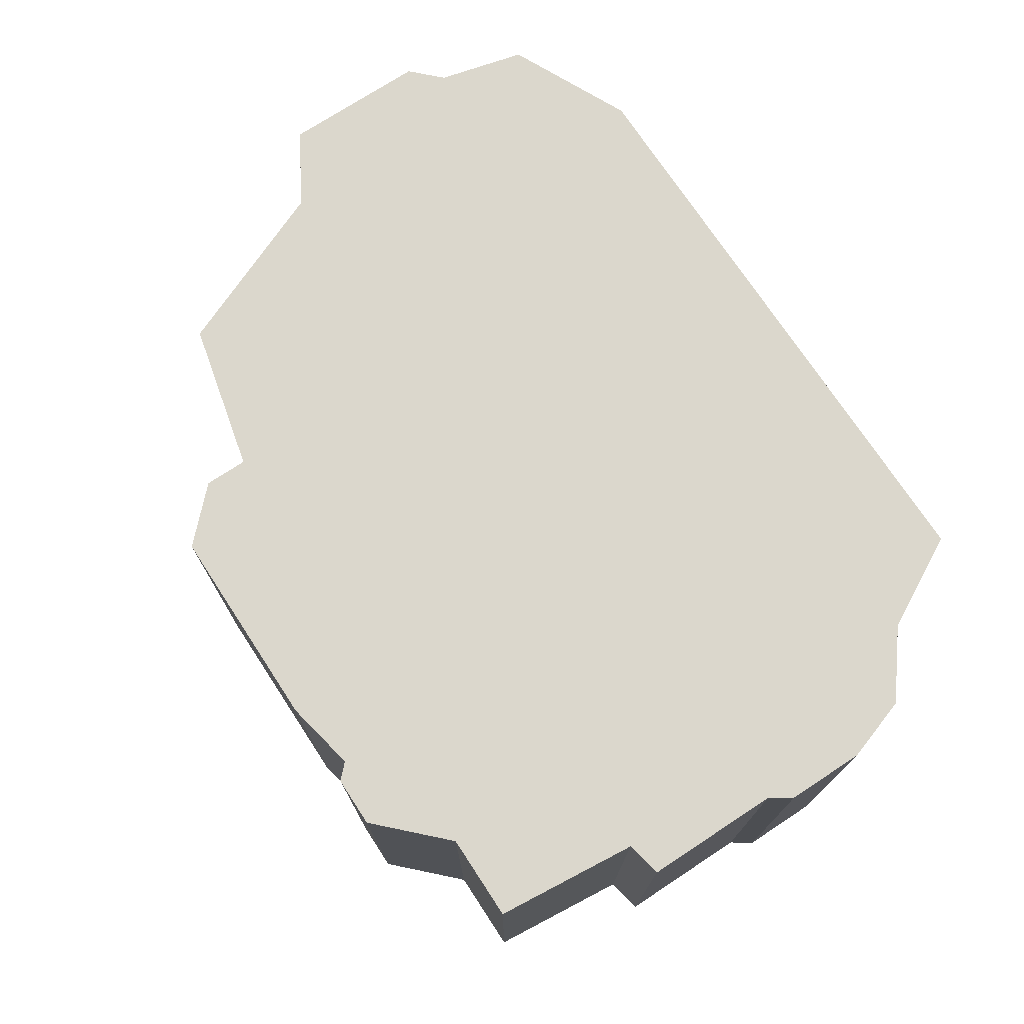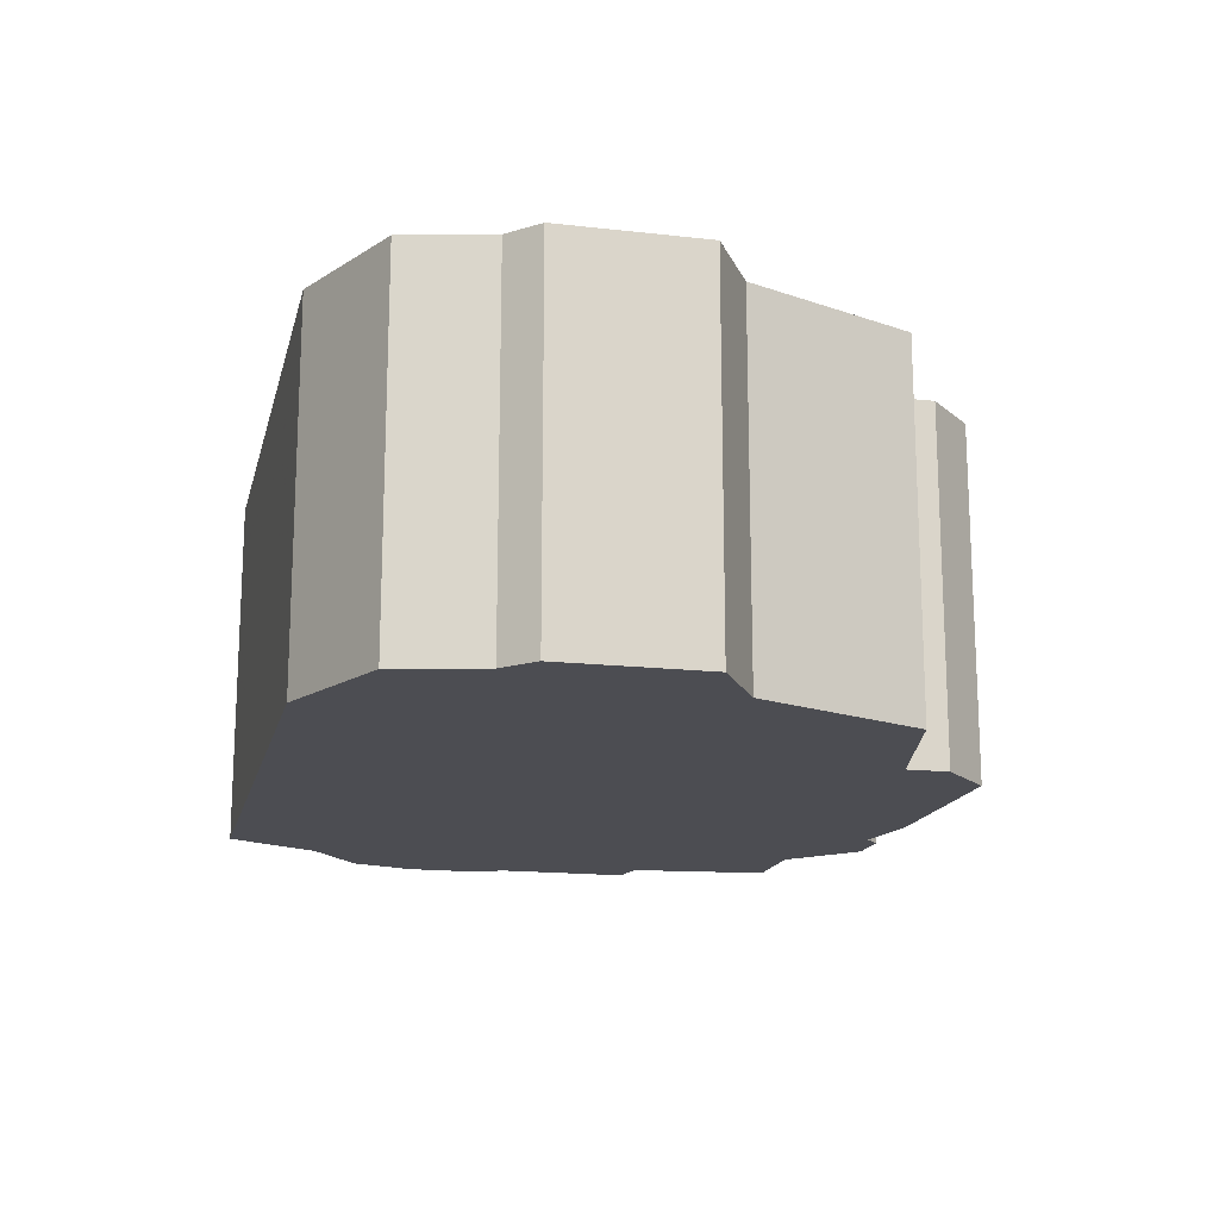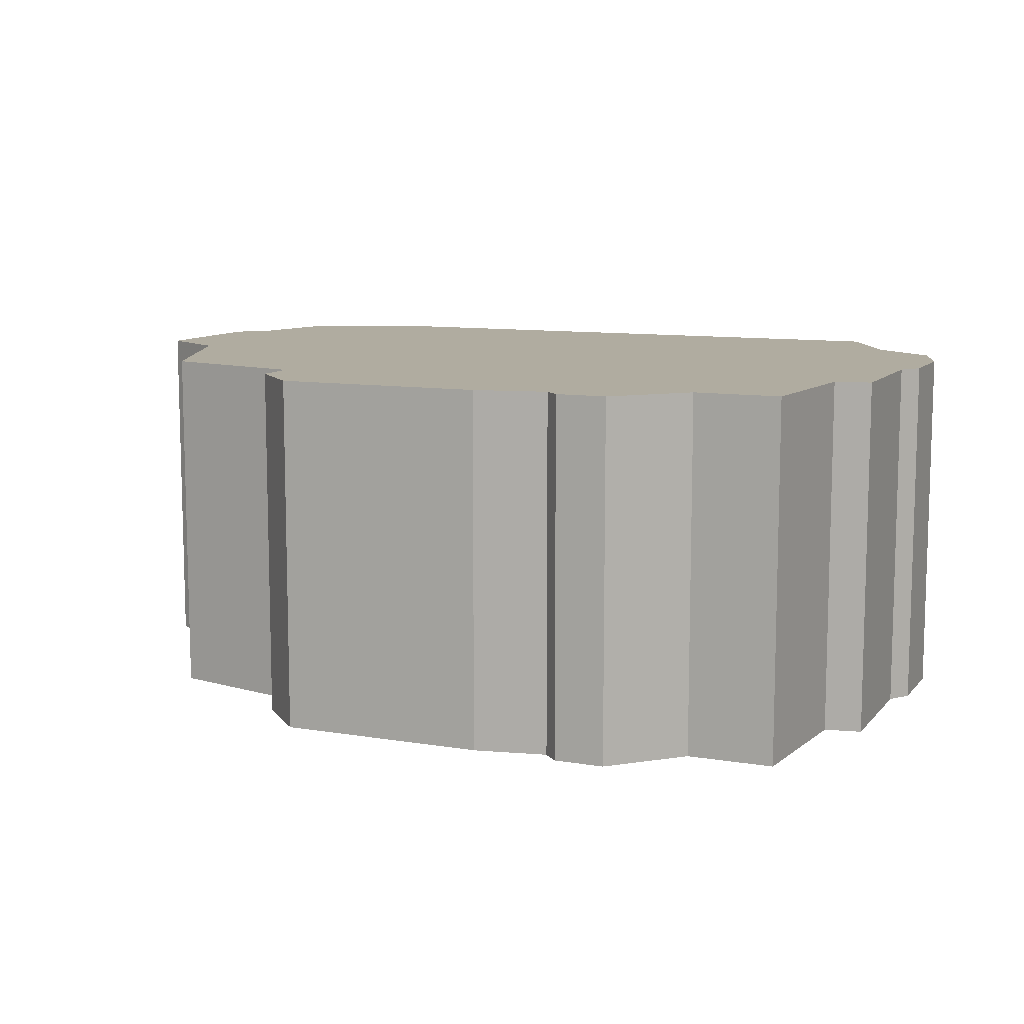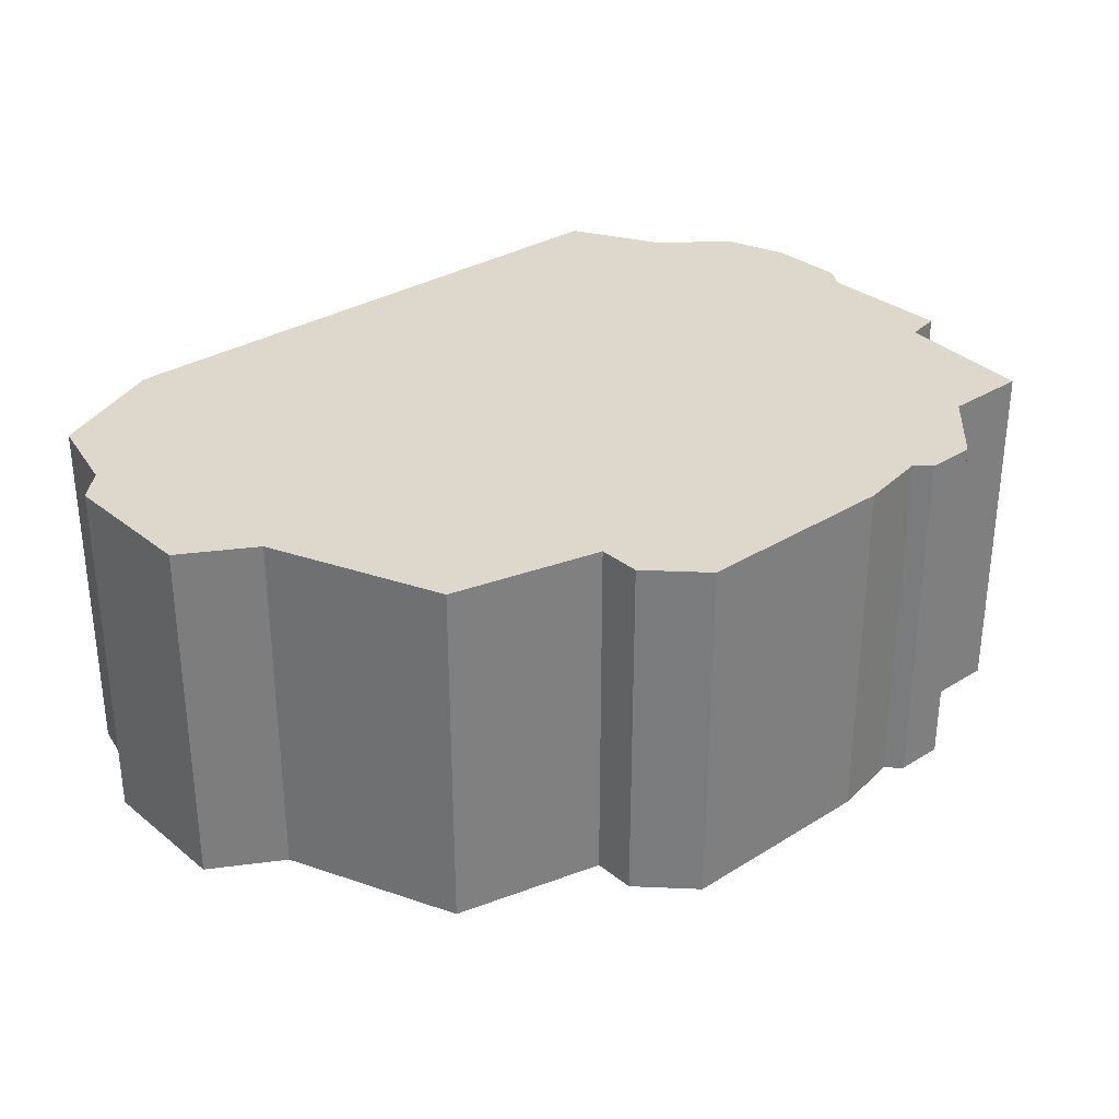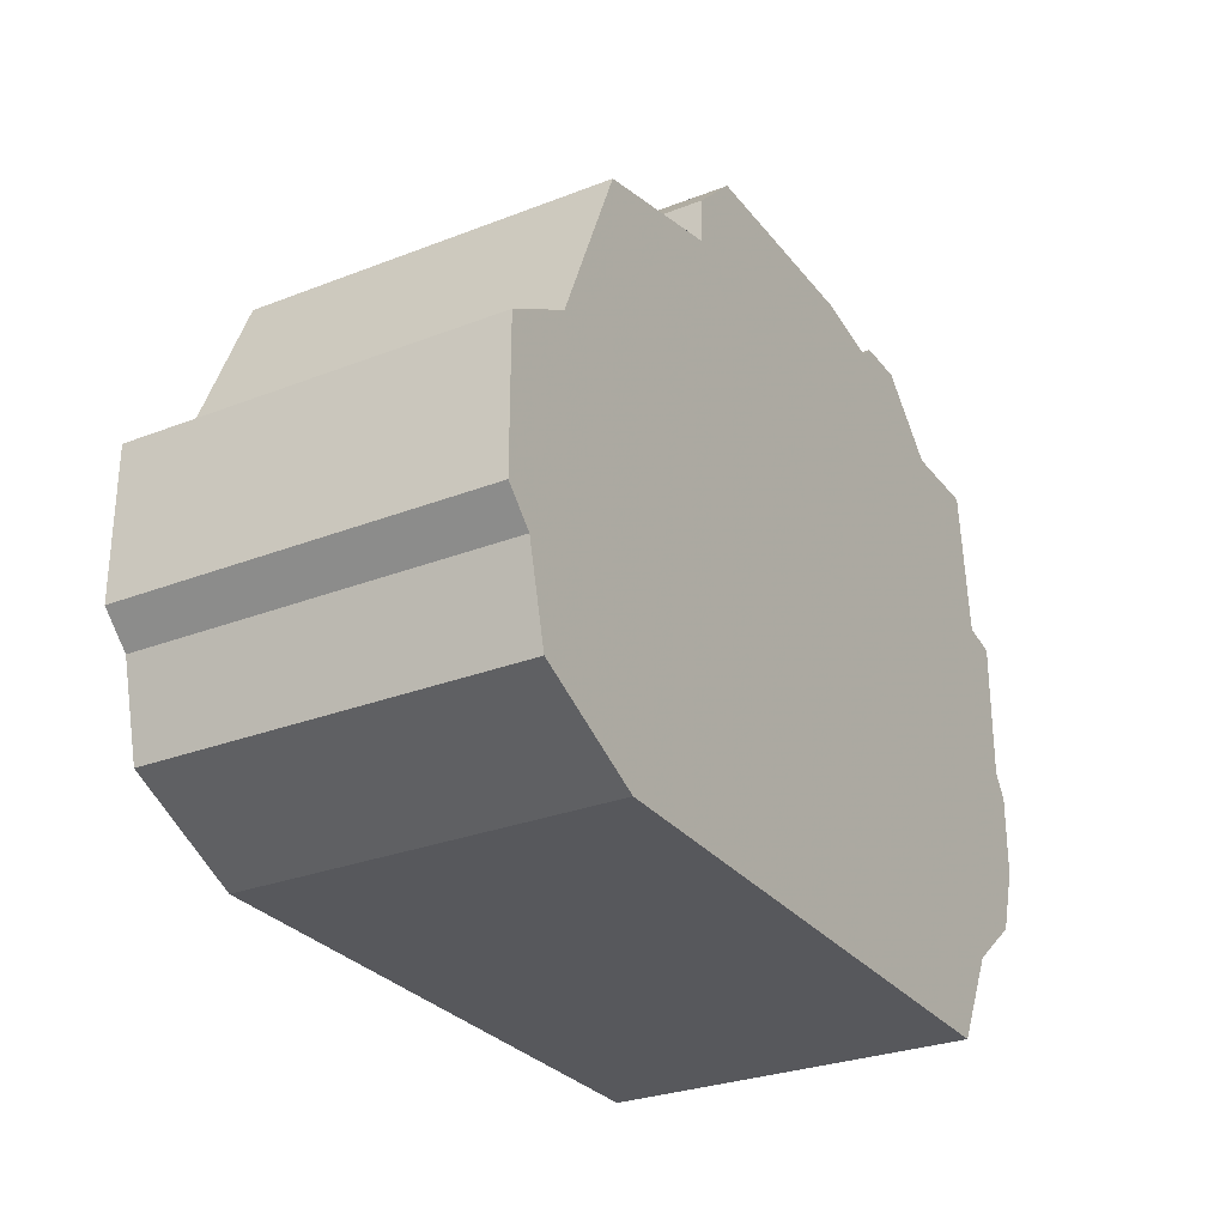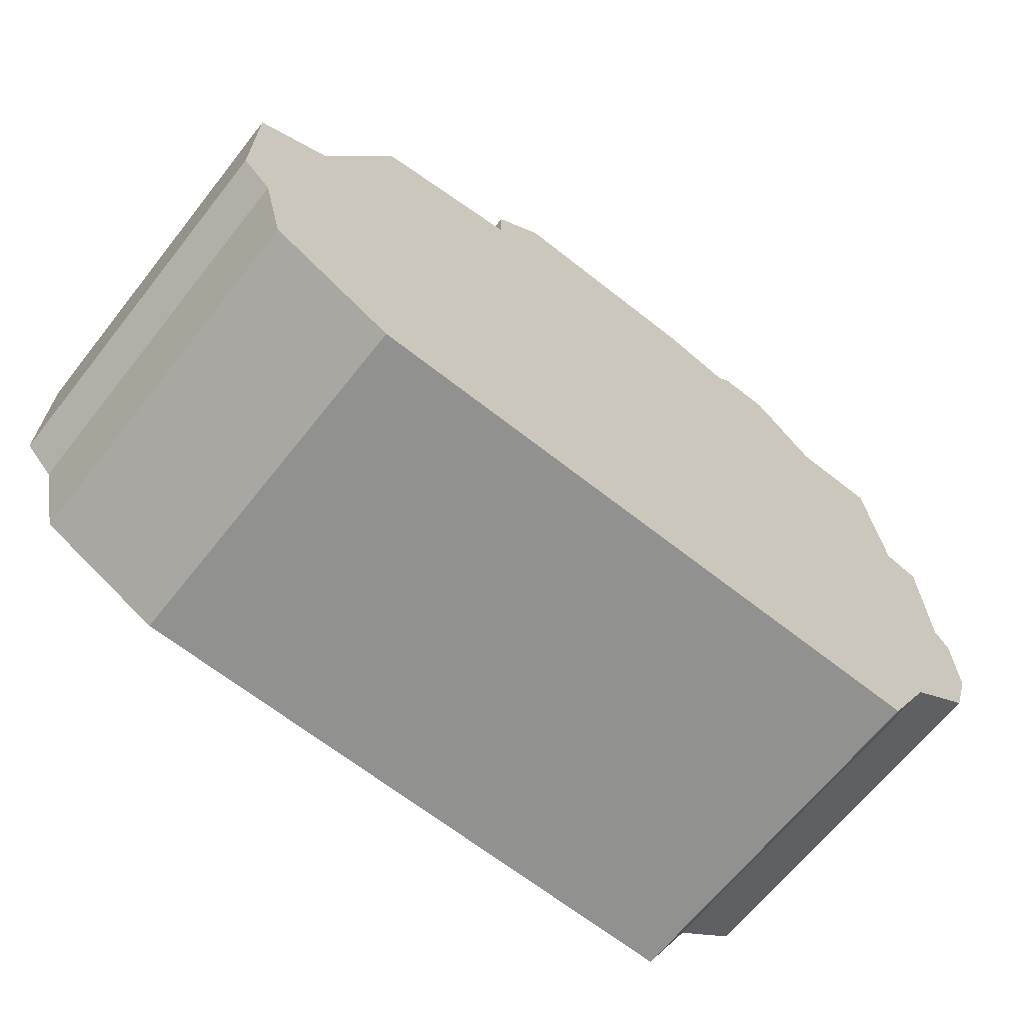
<metadata>
{"format":"obj","ext":"obj","renderer":"f3d","projection":"perspective","resolution":1024,"background":"white","views":[{"elev":73.4,"azim":-123.3,"up":"+Z"},{"elev":-16.3,"azim":76.9,"up":"+Z"},{"elev":10.0,"azim":-156.8,"up":"+Z"},{"elev":31.2,"azim":138.5,"up":"+Z"},{"elev":-28.7,"azim":120.2,"up":"+Y"},{"elev":-66.0,"azim":141.6,"up":"+Y"}]}
</metadata>
<code>
g sbg_cityforestunder_dm_tree27_s
v -0.23 0.9 0
v -0.25 0.92 0
v -0.32 0.92 0
v -0.41 0.83 0
v -0.53 0.83 0
v -0.55 0.63 0
v -0.6 0.62 0
v -0.6 0.43 0
v -0.62 0.4 0
v -0.62 0.29 0
v -0.59 0.2 0
v -0.5 0.13 0
v -0.43 0 0
v 0.4 0 0
v 0.57 0.08 0
v 0.6 0.2 0
v 0.64 0.24 0
v 0.64 0.44 0
v 0.54 0.5 0
v 0.44 0.74 0
v 0.23 0.79 0
v 0.23 0.85 0
v 0.16 0.92 0
v -0.13 0.92 0
v -0.23 0.9 0.5
v -0.25 0.92 0.5
v -0.32 0.92 0.5
v -0.41 0.83 0.5
v -0.53 0.83 0.5
v -0.55 0.63 0.5
v -0.6 0.62 0.5
v -0.6 0.43 0.5
v -0.62 0.4 0.5
v -0.62 0.29 0.5
v -0.59 0.2 0.5
v -0.5 0.13 0.5
v -0.43 0 0.5
v 0.4 0 0.5
v 0.57 0.08 0.5
v 0.6 0.2 0.5
v 0.64 0.24 0.5
v 0.64 0.44 0.5
v 0.54 0.5 0.5
v 0.44 0.74 0.5
v 0.23 0.79 0.5
v 0.23 0.85 0.5
v 0.16 0.92 0.5
v -0.13 0.92 0.5
g sbg_cityforestunder_dm_tree27_s_0
f 24 23 21
f 23 22 21
f 21 20 19
f 13 12 14
f 19 18 17
f 21 19 14
f 19 17 16
f 15 14 16
f 14 19 16
f 12 21 14
f 6 1 21
f 12 11 10
f 12 10 8
f 10 9 8
f 12 6 21
f 8 7 6
f 8 6 12
f 6 5 4
f 6 4 1
f 4 3 1
f 3 2 1
f 24 21 1
f 24 47 23
f 47 24 48
f 22 45 21
f 45 22 46
f 23 46 22
f 46 23 47
f 20 43 19
f 43 20 44
f 21 44 20
f 44 21 45
f 13 36 12
f 36 13 37
f 14 37 13
f 37 14 38
f 18 41 17
f 41 18 42
f 19 42 18
f 42 19 43
f 17 40 16
f 40 17 41
f 15 38 14
f 38 15 39
f 16 39 15
f 39 16 40
f 11 34 10
f 34 11 35
f 12 35 11
f 35 12 36
f 9 32 8
f 32 9 33
f 10 33 9
f 33 10 34
f 7 30 6
f 30 7 31
f 8 31 7
f 31 8 32
f 5 28 4
f 28 5 29
f 6 29 5
f 29 6 30
f 4 27 3
f 27 4 28
f 2 25 1
f 25 2 26
f 3 26 2
f 26 3 27
f 1 48 24
f 48 1 25
f 45 47 48
f 45 46 47
f 43 44 45
f 38 36 37
f 41 42 43
f 38 43 45
f 40 41 43
f 40 38 39
f 40 43 38
f 38 45 36
f 45 25 30
f 34 35 36
f 32 34 36
f 32 33 34
f 45 30 36
f 30 31 32
f 36 30 32
f 28 29 30
f 25 28 30
f 25 27 28
f 25 26 27
f 25 45 48

</code>
